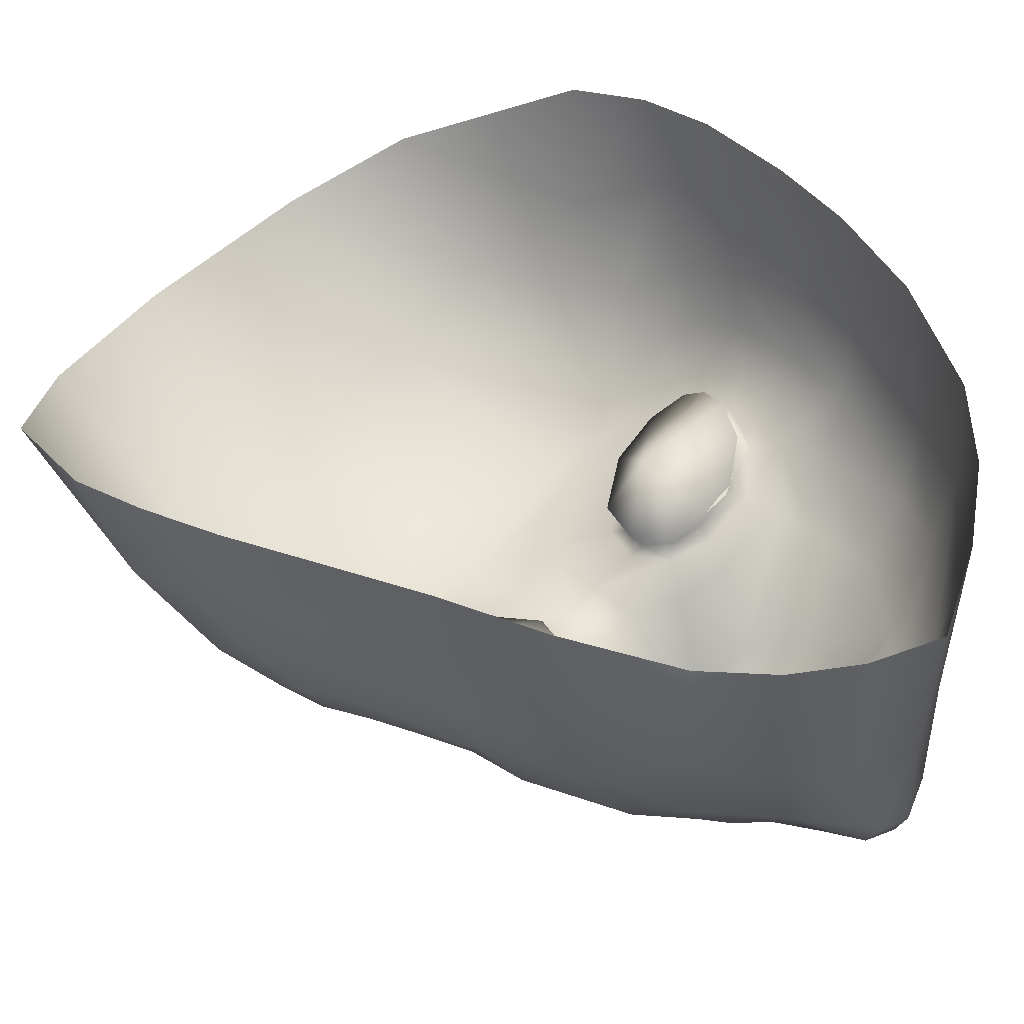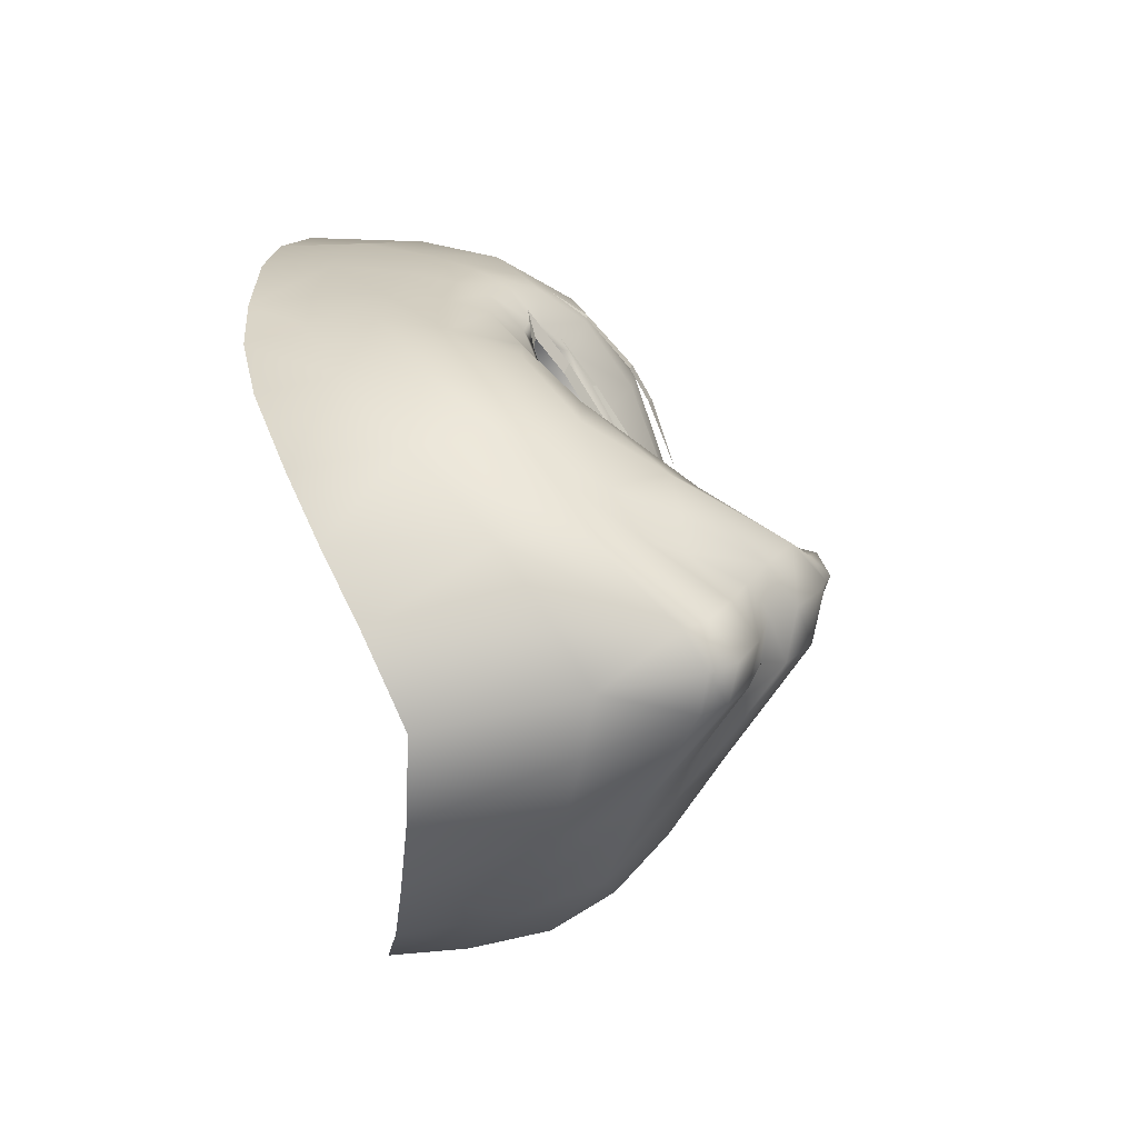
<metadata>
{"format":"obj","ext":"obj","renderer":"f3d","projection":"perspective","resolution":1024,"background":"white","views":[{"elev":45.1,"azim":127.6,"up":"+Y"},{"elev":-76.4,"azim":-78.3,"up":"+Z"}]}
</metadata>
<code>
g NPC_Female_Size02_Face_502_LOD2
v -0.04116 -0.02839 1.5
v -0.03332 -0.0306 1.498
v -0.03348 -0.03097 1.497
v -0.0206 -0.03983 1.518
v -0.01591 -0.03945 1.514
v -0.021 -0.03898 1.517
v -0.04799 -0.02648 1.508
v -0.04565 -0.02679 1.504
v -0.04908 -0.02633 1.508
v -0.03643 -0.03564 1.519
v -0.04815 -0.03098 1.518
v -0.03634 -0.03624 1.52
v -0.03332 -0.0306 1.498
v -0.02438 -0.03291 1.498
v -0.03348 -0.03097 1.497
v -0.02276 -0.03704 1.514
v -0.01583 -0.03656 1.505
v -0.02352 -0.03525 1.511
v 0.04116 -0.02839 1.5
v 0.03348 -0.03097 1.497
v 0.03332 -0.0306 1.498
v 0.0206 -0.03983 1.518
v 0.021 -0.03898 1.517
v 0.01591 -0.03945 1.514
v 0.04799 -0.02648 1.508
v 0.04908 -0.02633 1.508
v 0.04565 -0.02679 1.504
v 0.03643 -0.03564 1.519
v 0.03634 -0.03624 1.52
v 0.04815 -0.03098 1.518
v 0.03332 -0.0306 1.498
v 0.03348 -0.03097 1.497
v 0.02438 -0.03291 1.498
v 0.02276 -0.03704 1.514
v 0.02352 -0.03525 1.511
v 0.01583 -0.03656 1.505
v -0.04222 -0.03208 1.517
v -0.041 -0.03084 1.513
v -0.04903 -0.02691 1.512
v -0.05425 -0.02644 1.515
v -0.04222 -0.03208 1.517
v -0.03084 -0.03623 1.517
v -0.03073 -0.03463 1.514
v -0.041 -0.03084 1.513
v -0.02276 -0.03704 1.514
v -0.02352 -0.03525 1.511
v -0.03073 -0.03463 1.514
v -0.03084 -0.03623 1.517
v -0.04908 -0.02633 1.508
v -0.05425 -0.02644 1.515
v -0.04903 -0.02691 1.512
v -0.04799 -0.02648 1.508
v -0.03634 -0.03624 1.52
v -0.02545 -0.04047 1.52
v -0.02593 -0.03893 1.519
v -0.03643 -0.03564 1.519
v -0.0206 -0.03983 1.518
v -0.021 -0.03898 1.517
v -0.02593 -0.03893 1.519
v -0.02545 -0.04047 1.52
v 0.04222 -0.03208 1.517
v 0.05425 -0.02644 1.515
v 0.04903 -0.02691 1.512
v 0.041 -0.03084 1.513
v 0.04222 -0.03208 1.517
v 0.041 -0.03084 1.513
v 0.03073 -0.03463 1.514
v 0.03084 -0.03623 1.517
v 0.02276 -0.03704 1.514
v 0.03084 -0.03623 1.517
v 0.03073 -0.03463 1.514
v 0.02352 -0.03525 1.511
v 0.04908 -0.02633 1.508
v 0.04799 -0.02648 1.508
v 0.04903 -0.02691 1.512
v 0.05425 -0.02644 1.515
v 0.03634 -0.03624 1.52
v 0.03643 -0.03564 1.519
v 0.02593 -0.03893 1.519
v 0.02545 -0.04047 1.52
v 0.0206 -0.03983 1.518
v 0.02545 -0.04047 1.52
v 0.02593 -0.03893 1.519
v 0.021 -0.03898 1.517
v 0.009202 -0.06047 1.46
v 0.01537 -0.04707 1.455
v 0.007067 -0.05638 1.457
v -0 -0.05921 1.46
v 0.0203 -0.04788 1.458
v 0.02904 -0.03603 1.456
v 0.02676 -0.0468 1.469
v -0 -0.06451 1.462
v 0.009517 -0.06593 1.47
v 0.02028 -0.05168 1.482
v -0.009202 -0.06047 1.46
v -0.007067 -0.05638 1.457
v -0.01537 -0.04707 1.455
v 0.0391 -0.03366 1.468
v 0.04015 -0.03378 1.483
v -0 -0.06886 1.469
v -0.009517 -0.06593 1.47
v -0 -0.07092 1.475
v 0.004721 -0.06892 1.478
v -0.0203 -0.04788 1.458
v -0.02676 -0.0468 1.469
v -0.02028 -0.05168 1.482
v -0.004721 -0.06892 1.478
v -0 -0.07206 1.479
v -0.02904 -0.03603 1.456
v 0.0097 -0.05726 1.486
v 0.003764 -0.07056 1.483
v -0.003764 -0.07056 1.483
v -0.0097 -0.05726 1.486
v -0 -0.07206 1.479
v -0 -0.07141 1.484
v -0 -0.05904 1.49
v 0.005828 -0.05841 1.489
v -0 -0.04568 1.503
v -0.005828 -0.05841 1.489
v 0.008436 -0.04398 1.501
v -0.008436 -0.04398 1.501
v -0.01514 -0.0407 1.495
v -0.01824 -0.03544 1.499
v 0.01514 -0.0407 1.495
v 0.01824 -0.03544 1.499
v 0.02485 -0.03817 1.491
v 0.008493 -0.04314 1.511
v -0.008493 -0.04314 1.511
v -0.02485 -0.03817 1.491
v 0.03949 -0.03239 1.489
v -0 -0.04429 1.512
v 0.01534 -0.04575 1.526
v -0.01534 -0.04575 1.526
v -0.01521 -0.03682 1.507
v 0.01521 -0.03682 1.507
v -4.005e-09 -0.04655 1.524
v -0 -0.04816 1.536
v 0.03784 -0.03044 1.495
v 0.02581 -0.03387 1.496
v 0.05068 -0.02489 1.495
v 0.05032 -0.02497 1.484
v 0.05722 -0.01279 1.487
v 0.04768 -0.02202 1.467
v 0.04096 -0.02145 1.455
v 0.05303 -0.008952 1.468
v 0.02029 -0.04052 1.449
v 0.01537 -0.04707 1.455
v 0.007777 -0.053 1.446
v 0.007067 -0.05638 1.457
v -0 -0.05635 1.446
v -0 -0.05921 1.46
v -0.007067 -0.05638 1.457
v 0.02552 -0.03023 1.445
v 0.04343 -0.004013 1.454
v -0.007777 -0.053 1.446
v 0.007771 -0.04882 1.437
v -0.02029 -0.04052 1.449
v -0.007771 -0.04882 1.437
v -0.02552 -0.03023 1.445
v -0.04096 -0.02145 1.455
v -0 -0.05205 1.435
v -0 -0.04686 1.433
v 0.007498 -0.04401 1.434
v -0.007498 -0.04401 1.434
v -0 -0.02778 1.433
v -0 -0.02778 1.433
v 0.02652 -0.01632 1.443
v 0.01141 -0.02329 1.436
v -0 0.003926 1.431
v 0.0171 0.008319 1.437
v 0.03139 0.01301 1.445
v 0.04314 0.0173 1.455
v 0.05509 0.007166 1.472
v 0.05447 0.02263 1.475
v 0.0613 0.02535 1.494
v 0.06161 -0.0003603 1.489
v 0.0623 0.01303 1.492
v 0.06645 0.02546 1.511
v 0.06432 -0.0008179 1.505
v 0.0661 0.01287 1.508
v 0.06913 0.009871 1.526
v 0.07143 0.02416 1.531
v 0.07316 0.02176 1.548
v 0.06064 -0.01249 1.503
v 0.06586 -0.004032 1.519
v 0.07071 0.004783 1.542
v 0.05674 -0.01992 1.503
v 0.06721 -0.005874 1.559
v 0.0722 0.01738 1.565
v 0.05641 -0.0006981 1.597
v 0.05296 -0.0253 1.577
v 0.03501 -0.01012 1.61
v 0.06228 -0.02132 1.544
v 0.03368 -0.03572 1.582
v 1.423e-07 -0.01692 1.618
v 0.0665 -0.00937 1.532
v 0.04649 -0.02669 1.5
v 0.05012 -0.03418 1.551
v 0.063 -0.01744 1.524
v 0.05894 -0.0261 1.532
v 0.04899 -0.03646 1.537
v 0.03286 -0.04345 1.552
v -0 -0.04771 1.551
v 0.06228 -0.01372 1.514
v 0.05635 -0.02903 1.525
v 0.03325 -0.04397 1.537
v 0.05901 -0.02001 1.512
v 0.0589 -0.02346 1.519
v 0.04758 -0.03668 1.53
v 0.05128 -0.0252 1.508
v 0.05058 -0.02849 1.516
v 0.05236 -0.02639 1.514
v 0.04766 -0.02746 1.513
v 0.04411 -0.03257 1.519
v 0.03284 -0.04297 1.53
v 0.04922 -0.02675 1.512
v 0.04826 -0.02628 1.508
v 0.0308 -0.03734 1.52
v 0.01929 -0.03824 1.515
v 0.02043 -0.0354 1.51
v 0.02984 -0.0348 1.515
v 0.01771 -0.03508 1.506
v 0.04192 -0.03062 1.515
v 0.01839 -0.03093 1.515
v 0.03035 -0.02985 1.521
v 0.04157 -0.02714 1.521
v 0.02963 -0.02607 1.515
v 0.01418 -0.03008 1.507
v 0.0482 -0.02366 1.518
v 0.04961 -0.02183 1.514
v 0.04856 -0.0213 1.509
v 0.0175 -0.02841 1.5
v 0.04343 -0.02255 1.502
v 0.02065 -0.03355 1.501
v 0.02523 -0.02693 1.497
v 0.02648 -0.03188 1.499
v 0.03674 -0.0295 1.499
v 0.04429 -0.02694 1.503
v 0.03372 -0.02497 1.497
v -0 -0.04005 1.583
v -0.03368 -0.03572 1.582
v -0.03501 -0.01012 1.61
v -0.05296 -0.0253 1.577
v -0.05641 -0.0006981 1.597
v -0.06721 -0.005874 1.559
v -0.0722 0.01738 1.565
v -0.07316 0.02176 1.548
v -0.07071 0.004783 1.542
v -0.07143 0.02416 1.531
v -0.06228 -0.02132 1.544
v -0.05012 -0.03418 1.551
v -0.03286 -0.04345 1.552
v -0.03325 -0.04397 1.537
v -0.04899 -0.03646 1.537
v -0.03284 -0.04297 1.53
v -0.06913 0.009871 1.526
v -0.06645 0.02546 1.511
v -0.04758 -0.03668 1.53
v -0.05894 -0.0261 1.532
v -0.0665 -0.00937 1.532
v -0.05635 -0.02903 1.525
v -0.06586 -0.004032 1.519
v -0.063 -0.01744 1.524
v -0.0308 -0.03734 1.52
v -0.04411 -0.03257 1.519
v -0.05058 -0.02849 1.516
v -0.04766 -0.02746 1.513
v -0.0589 -0.02346 1.519
v -0.06228 -0.01372 1.514
v -0.05236 -0.02639 1.514
v -0.05901 -0.02001 1.512
v -0.06064 -0.01249 1.503
v -0.01929 -0.03824 1.515
v -0.02043 -0.0354 1.51
v -0.02984 -0.0348 1.515
v -0.01771 -0.03508 1.506
v -0.06432 -0.0008179 1.505
v -0.05722 -0.01279 1.487
v -0.05674 -0.01992 1.503
v -0.04192 -0.03062 1.515
v -0.01839 -0.03093 1.515
v -0.03035 -0.02985 1.521
v -0.04157 -0.02714 1.521
v -0.02963 -0.02607 1.515
v -0.01418 -0.03008 1.507
v -0.0482 -0.02366 1.518
v -0.0175 -0.02841 1.5
v -0.04961 -0.02183 1.514
v -0.02065 -0.03355 1.501
v -0.04922 -0.02675 1.512
v -0.04856 -0.0213 1.509
v -0.05128 -0.0252 1.508
v -0.04826 -0.02628 1.508
v -0.04649 -0.02669 1.5
v -0.04343 -0.02255 1.502
v -0.02523 -0.02693 1.497
v -0.02581 -0.03387 1.496
v -0.02648 -0.03188 1.499
v -0.03372 -0.02497 1.497
v -0.03674 -0.0295 1.499
v -0.04429 -0.02694 1.503
v -0.03784 -0.03044 1.495
v -0.03949 -0.03239 1.489
v -0.05068 -0.02489 1.495
v -0.04015 -0.03378 1.483
v -0.05032 -0.02497 1.484
v -0.0391 -0.03366 1.468
v -0.04768 -0.02202 1.467
v -0.05303 -0.008952 1.468
v -0.06161 -0.0003603 1.489
v -0.04343 -0.004013 1.454
v -0.05509 0.007166 1.472
v -0.0623 0.01303 1.492
v -0.02652 -0.01632 1.443
v -0.0661 0.01287 1.508
v -0.0613 0.02535 1.494
v -0.05447 0.02263 1.475
v -0.04314 0.0173 1.455
v -0.03139 0.01301 1.445
v -0.01711 0.008318 1.437
v -0.01141 -0.02329 1.436
v -0 0.003926 1.431
v -0.03253 -0.02888 1.508
v -0.03322 -0.02808 1.497
v -0.03788 -0.02707 1.499
v -0.03253 -0.02888 1.508
v -0.02812 -0.02949 1.498
v -0.03322 -0.02808 1.497
v -0.03253 -0.02888 1.508
v -0.02637 -0.03173 1.517
v -0.02295 -0.03138 1.511
v -0.03253 -0.02888 1.508
v -0.03788 -0.02707 1.499
v -0.04131 -0.02687 1.503
v -0.03253 -0.02888 1.508
v -0.04131 -0.02687 1.503
v -0.04209 -0.02752 1.512
v -0.03253 -0.02888 1.508
v -0.03686 -0.03026 1.519
v -0.02637 -0.03173 1.517
v -0.02812 -0.02949 1.498
v -0.03253 -0.02888 1.508
v -0.02394 -0.03053 1.502
v -0.02394 -0.03053 1.502
v -0.03253 -0.02888 1.508
v -0.02295 -0.03138 1.511
v -0.03686 -0.03026 1.519
v -0.03253 -0.02888 1.508
v -0.04209 -0.02752 1.512
v 0.03253 -0.02888 1.508
v 0.03788 -0.02707 1.499
v 0.03322 -0.02808 1.497
v 0.03253 -0.02888 1.508
v 0.03322 -0.02808 1.497
v 0.02812 -0.02949 1.498
v 0.03253 -0.02888 1.508
v 0.02295 -0.03138 1.511
v 0.02637 -0.03173 1.517
v 0.03253 -0.02888 1.508
v 0.04131 -0.02687 1.503
v 0.03788 -0.02707 1.499
v 0.03253 -0.02888 1.508
v 0.04209 -0.02752 1.512
v 0.04131 -0.02687 1.503
v 0.03253 -0.02888 1.508
v 0.02637 -0.03173 1.517
v 0.03686 -0.03026 1.519
v 0.02812 -0.02949 1.498
v 0.02394 -0.03053 1.502
v 0.03253 -0.02888 1.508
v 0.02394 -0.03053 1.502
v 0.02295 -0.03138 1.511
v 0.03253 -0.02888 1.508
v 0.03686 -0.03026 1.519
v 0.04209 -0.02752 1.512
v 0.03253 -0.02888 1.508
v -0.01406 -0.04828 1.534
v -0.02853 -0.04566 1.535
v -0.02796 -0.04648 1.538
v -0.04795 -0.03694 1.533
v -0.05503 -0.03092 1.53
v -0.04836 -0.03712 1.534
v 0.02853 -0.04566 1.535
v 0.01406 -0.04828 1.534
v 0.02796 -0.04648 1.538
v 0.04795 -0.03694 1.533
v 0.04836 -0.03712 1.534
v 0.05503 -0.03092 1.53
v -0.03589 -0.04331 1.535
v -0.04795 -0.03694 1.533
v -0.04836 -0.03712 1.534
v -0.03606 -0.04392 1.538
v -0.02853 -0.04566 1.535
v -0.03589 -0.04331 1.535
v -0.03606 -0.04392 1.538
v -0.02796 -0.04648 1.538
v 0.03589 -0.04331 1.535
v 0.03606 -0.04392 1.538
v 0.04836 -0.03712 1.534
v 0.04795 -0.03694 1.533
v 0.02853 -0.04566 1.535
v 0.02796 -0.04648 1.538
v 0.03606 -0.04392 1.538
v 0.03589 -0.04331 1.535
g NPC_Female_Size02_Face_502_LOD2_0
f 3 2 1
f 6 5 4
f 9 8 7
f 12 11 10
f 15 14 13
f 18 17 16
f 21 20 19
f 24 23 22
f 27 26 25
f 30 29 28
f 33 32 31
f 36 35 34
f 39 38 37
f 40 39 37
f 43 42 41
f 44 43 41
f 47 46 45
f 48 47 45
f 51 50 49
f 52 51 49
f 55 54 53
f 56 55 53
f 59 58 57
f 60 59 57
f 63 62 61
f 64 63 61
f 67 66 65
f 68 67 65
f 71 70 69
f 72 71 69
f 75 74 73
f 76 75 73
f 79 78 77
f 80 79 77
f 83 82 81
f 84 83 81
f 87 86 85
f 88 87 85
f 86 89 85
f 86 90 89
f 89 91 85
f 91 89 90
f 92 88 85
f 91 93 85
f 92 85 93
f 93 91 94
f 88 92 95
f 96 88 95
f 97 96 95
f 98 91 90
f 91 99 94
f 91 98 99
f 100 92 93
f 92 100 101
f 95 92 101
f 100 93 102
f 100 102 101
f 93 94 103
f 93 103 102
f 104 97 95
f 105 104 95
f 101 105 95
f 105 101 106
f 102 107 101
f 101 107 106
f 103 108 102
f 108 107 102
f 109 97 104
f 104 105 109
f 103 94 110
f 108 103 111
f 103 110 111
f 107 108 112
f 106 107 113
f 113 107 112
f 114 108 111
f 108 114 112
f 114 111 115
f 112 114 115
f 116 115 111
f 115 116 112
f 110 117 111
f 117 116 111
f 116 117 118
f 116 119 112
f 119 113 112
f 119 116 118
f 120 117 110
f 117 120 118
f 119 121 113
f 121 119 118
f 113 122 106
f 121 122 113
f 121 123 122
f 124 120 110
f 125 120 124
f 124 110 94
f 126 124 94
f 125 124 126
f 120 127 118
f 120 125 127
f 128 121 118
f 123 121 128
f 122 129 106
f 122 123 129
f 126 94 130
f 94 99 130
f 127 131 118
f 131 128 118
f 131 127 132
f 128 131 133
f 134 123 128
f 128 133 134
f 127 135 132
f 125 135 127
f 136 131 132
f 131 136 133
f 136 132 137
f 133 136 137
f 126 130 138
f 139 125 126
f 139 126 138
f 130 140 138
f 140 130 99
f 141 140 99
f 140 141 142
f 99 98 141
f 98 143 141
f 142 141 143
f 143 98 144
f 144 98 90
f 145 142 143
f 143 144 145
f 146 144 90
f 146 90 147
f 146 147 148
f 147 149 148
f 150 148 149
f 151 150 149
f 150 151 152
f 153 144 146
f 146 148 153
f 144 154 145
f 144 153 154
f 155 150 152
f 152 97 155
f 156 148 150
f 153 148 156
f 97 157 155
f 109 157 97
f 155 158 150
f 157 159 155
f 155 159 158
f 160 157 109
f 159 157 160
f 161 156 150
f 158 161 150
f 156 161 162
f 161 158 162
f 153 156 163
f 163 156 162
f 158 164 162
f 158 159 164
f 163 162 165
f 166 162 164
f 167 153 163
f 154 153 167
f 168 163 165
f 167 163 168
f 168 165 169
f 170 168 169
f 168 170 167
f 170 171 167
f 154 167 171
f 172 154 171
f 173 154 172
f 174 173 172
f 173 145 154
f 174 175 173
f 176 145 173
f 142 145 176
f 175 177 173
f 177 176 173
f 175 178 177
f 176 177 179
f 176 179 142
f 178 180 177
f 177 180 179
f 181 180 178
f 179 180 181
f 182 181 178
f 182 183 181
f 179 184 142
f 185 179 181
f 179 185 184
f 183 186 181
f 181 186 185
f 184 187 142
f 142 187 140
f 188 186 183
f 189 188 183
f 189 190 188
f 188 190 191
f 192 191 190
f 188 193 186
f 188 191 193
f 194 191 192
f 195 194 192
f 186 196 185
f 193 196 186
f 140 187 197
f 140 197 138
f 198 191 194
f 193 191 198
f 185 196 199
f 193 200 196
f 200 199 196
f 198 201 193
f 201 200 193
f 202 198 194
f 201 198 202
f 203 202 194
f 204 185 199
f 185 204 184
f 200 205 199
f 200 201 205
f 206 201 202
f 206 202 203
f 184 204 207
f 187 184 207
f 199 208 204
f 205 208 199
f 208 207 204
f 201 209 205
f 201 206 209
f 187 207 210
f 187 210 197
f 205 211 208
f 211 205 209
f 207 208 212
f 210 207 212
f 211 212 208
f 212 211 213
f 214 211 209
f 213 211 214
f 206 215 209
f 214 209 215
f 212 216 210
f 216 212 213
f 210 217 197
f 216 217 210
f 206 137 215
f 137 206 203
f 218 214 215
f 137 132 215
f 215 132 218
f 132 219 218
f 135 219 132
f 219 220 218
f 219 135 220
f 214 218 221
f 220 221 218
f 135 222 220
f 135 125 222
f 223 214 221
f 223 213 214
f 221 220 224
f 224 220 222
f 221 225 223
f 225 221 224
f 225 226 223
f 223 226 213
f 225 224 227
f 226 225 227
f 224 228 227
f 228 224 222
f 226 227 229
f 226 229 213
f 229 230 213
f 229 227 230
f 230 216 213
f 230 231 216
f 231 230 227
f 231 217 216
f 232 228 222
f 228 232 227
f 217 231 233
f 233 231 227
f 234 232 222
f 125 234 222
f 125 139 234
f 227 232 235
f 232 234 235
f 139 236 234
f 234 236 235
f 139 138 236
f 138 237 236
f 235 236 237
f 138 197 237
f 217 238 197
f 238 217 233
f 197 238 237
f 238 233 237
f 227 235 239
f 239 235 237
f 233 239 237
f 227 239 233
f 240 203 194
f 240 194 195
f 240 195 241
f 240 241 203
f 241 195 242
f 241 242 243
f 243 242 244
f 244 245 243
f 246 245 244
f 245 246 247
f 248 245 247
f 247 249 248
f 245 250 243
f 250 245 248
f 243 251 241
f 243 250 251
f 241 252 203
f 251 252 241
f 252 253 203
f 253 137 203
f 251 254 252
f 254 251 250
f 254 253 252
f 137 253 255
f 133 137 255
f 249 256 248
f 249 257 256
f 253 254 258
f 255 253 258
f 259 254 250
f 260 250 248
f 259 250 260
f 254 259 261
f 258 254 261
f 262 260 248
f 256 262 248
f 263 259 260
f 261 259 263
f 260 262 263
f 133 255 264
f 258 265 255
f 265 264 255
f 261 266 258
f 266 265 258
f 266 267 265
f 268 261 263
f 266 261 268
f 262 269 263
f 268 263 269
f 270 266 268
f 266 270 267
f 271 268 269
f 268 271 270
f 272 269 262
f 269 272 271
f 273 133 264
f 133 273 134
f 274 273 264
f 134 273 274
f 264 265 275
f 275 274 264
f 276 134 274
f 123 134 276
f 277 272 262
f 272 277 278
f 277 262 256
f 272 279 271
f 272 278 279
f 265 280 275
f 267 280 265
f 274 275 281
f 274 281 276
f 282 275 280
f 275 282 281
f 283 282 280
f 283 280 267
f 281 282 284
f 282 283 284
f 285 281 284
f 281 285 276
f 284 283 286
f 286 283 267
f 285 287 276
f 287 285 284
f 288 286 267
f 284 286 288
f 287 289 276
f 289 123 276
f 290 288 267
f 270 290 267
f 288 291 284
f 291 288 290
f 290 270 292
f 271 292 270
f 271 279 292
f 293 291 290
f 293 290 292
f 292 279 294
f 293 292 294
f 291 293 295
f 291 295 284
f 287 284 296
f 289 287 296
f 297 123 289
f 123 297 129
f 298 297 289
f 298 289 296
f 296 284 299
f 299 284 295
f 299 300 296
f 300 298 296
f 299 295 300
f 293 301 295
f 301 293 294
f 295 301 300
f 301 294 300
f 302 297 298
f 300 302 298
f 129 297 302
f 294 302 300
f 303 129 302
f 106 129 303
f 294 304 302
f 304 303 302
f 279 304 294
f 279 278 304
f 305 106 303
f 303 304 305
f 305 105 106
f 304 306 305
f 306 304 278
f 307 105 305
f 307 305 306
f 105 307 109
f 307 160 109
f 308 307 306
f 306 278 308
f 308 160 307
f 278 309 308
f 160 308 309
f 278 310 309
f 277 310 278
f 311 160 309
f 160 311 159
f 312 309 310
f 309 312 311
f 313 310 277
f 313 312 310
f 159 311 314
f 159 314 164
f 315 313 277
f 315 277 256
f 257 315 256
f 315 257 313
f 257 316 313
f 312 313 316
f 317 312 316
f 317 318 312
f 318 311 312
f 318 319 311
f 319 314 311
f 319 320 314
f 164 314 321
f 320 321 314
f 321 166 164
f 320 322 321
f 322 166 321
g NPC_Female_Size02_Face_502_LOD2_1
f 325 324 323
f 328 327 326
f 331 330 329
f 334 333 332
f 337 336 335
f 340 339 338
f 343 342 341
f 346 345 344
f 349 348 347
f 352 351 350
f 355 354 353
f 358 357 356
f 361 360 359
f 364 363 362
f 367 366 365
f 370 369 368
f 373 372 371
f 376 375 374
g NPC_Female_Size02_Face_502_LOD2_2
f 379 378 377
f 382 381 380
f 385 384 383
f 388 387 386
f 391 390 389
f 392 391 389
f 395 394 393
f 396 395 393
f 399 398 397
f 400 399 397
f 403 402 401
f 404 403 401

</code>
